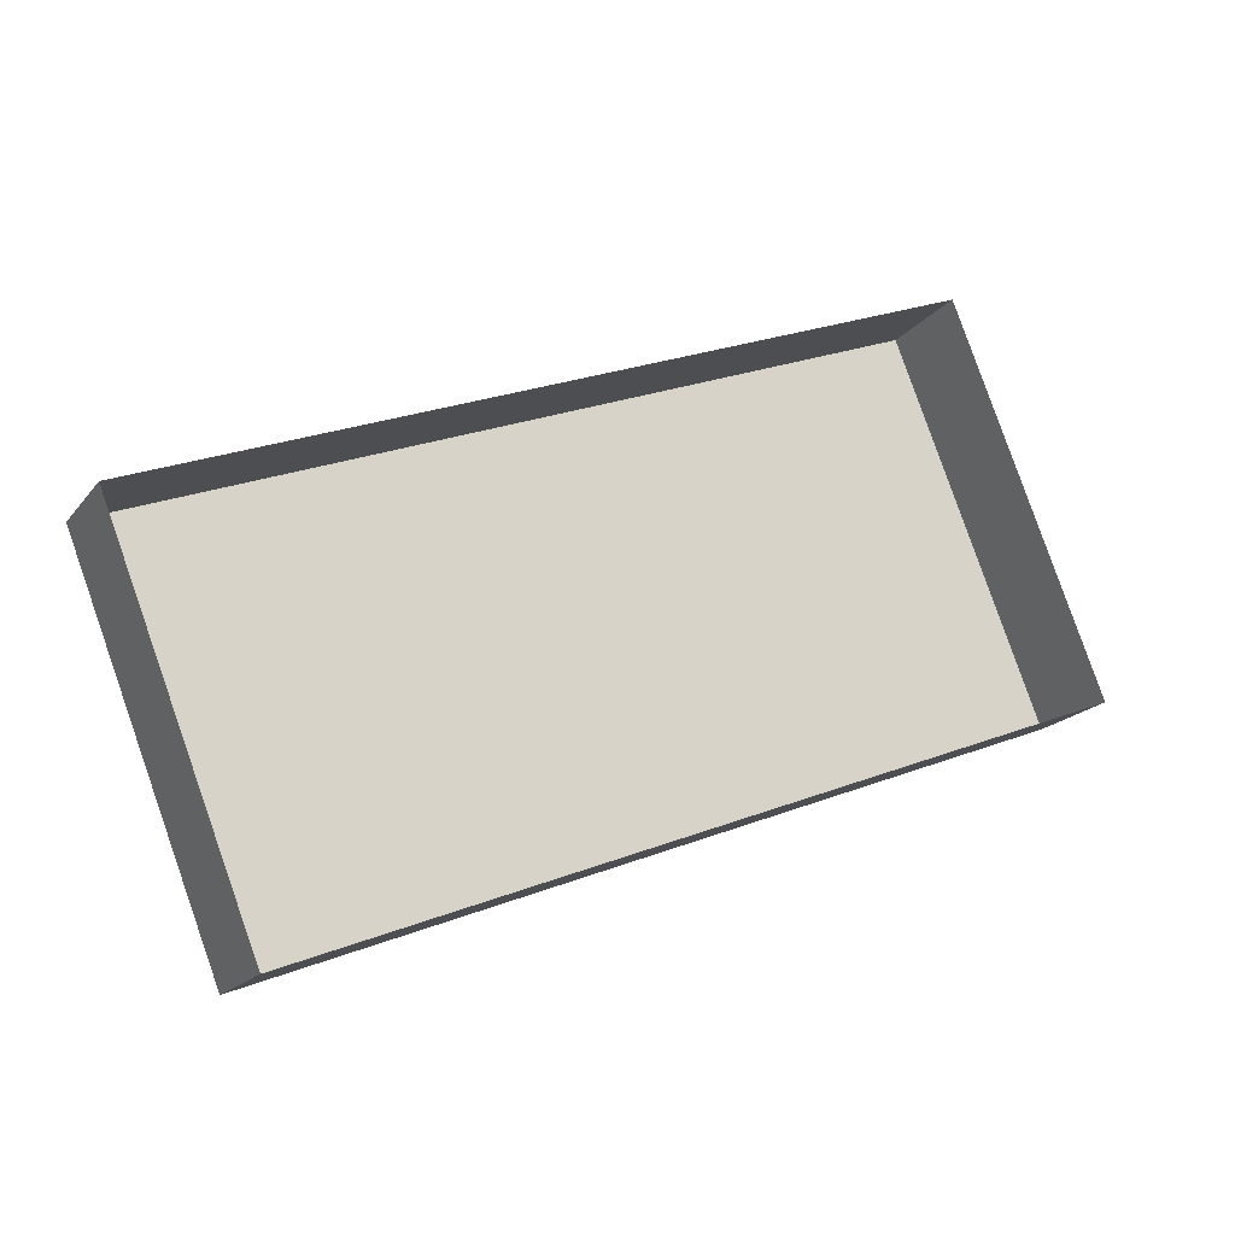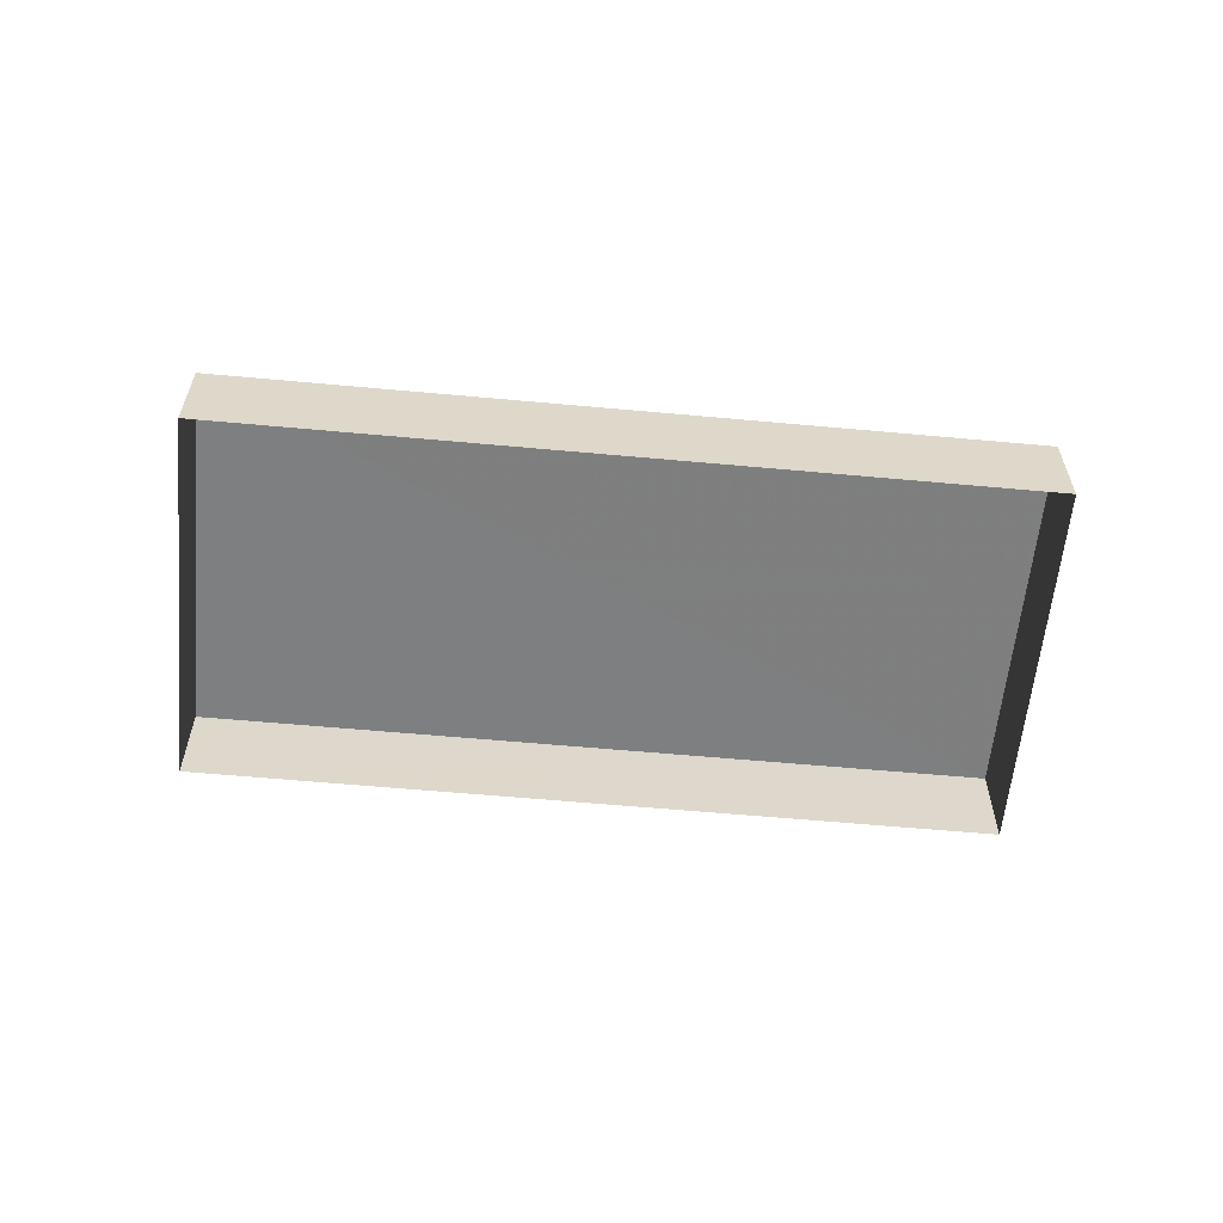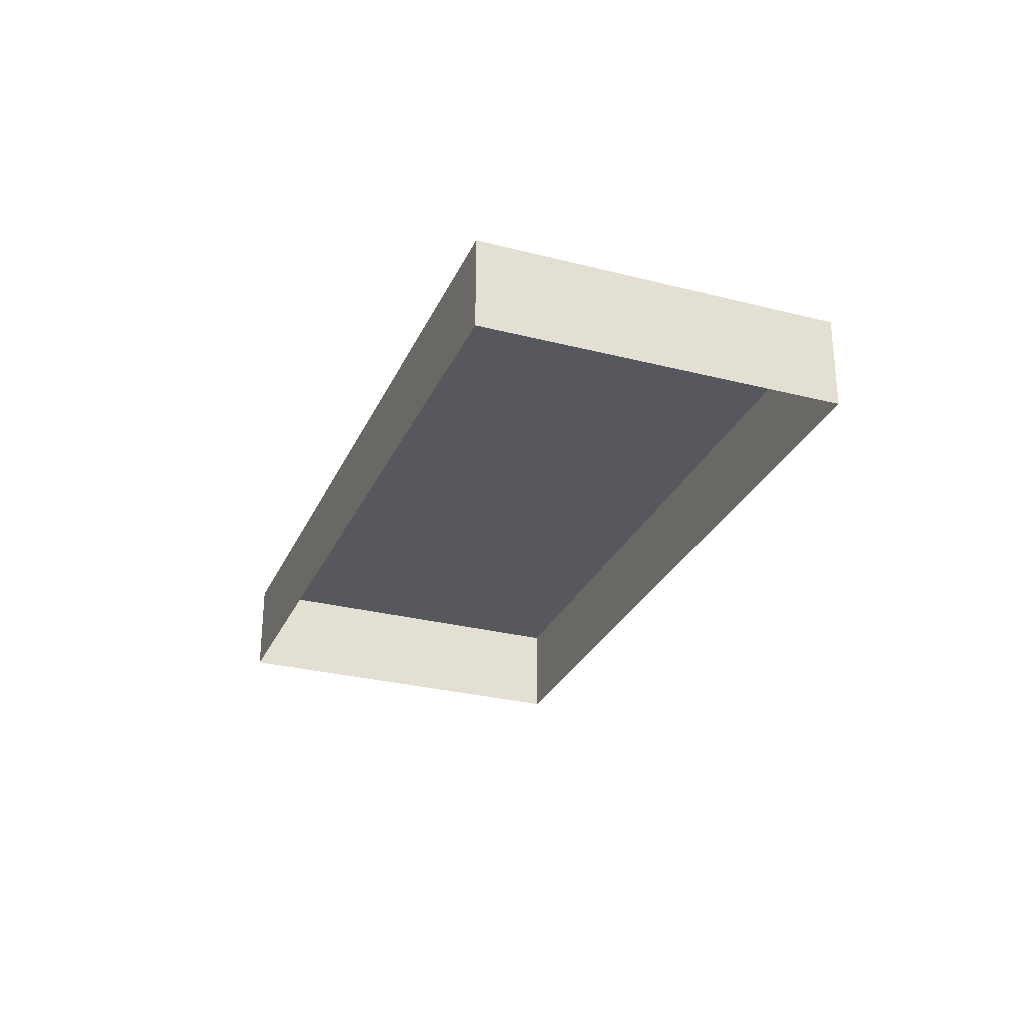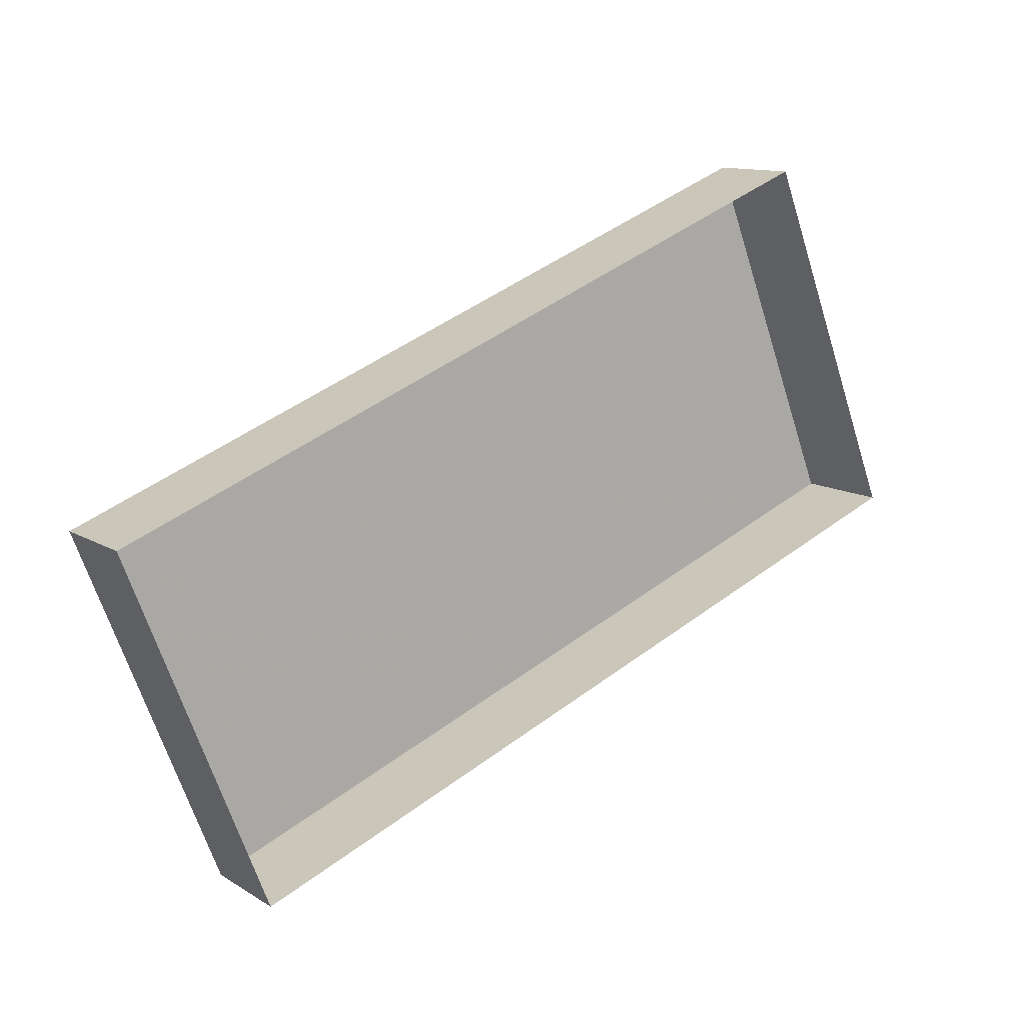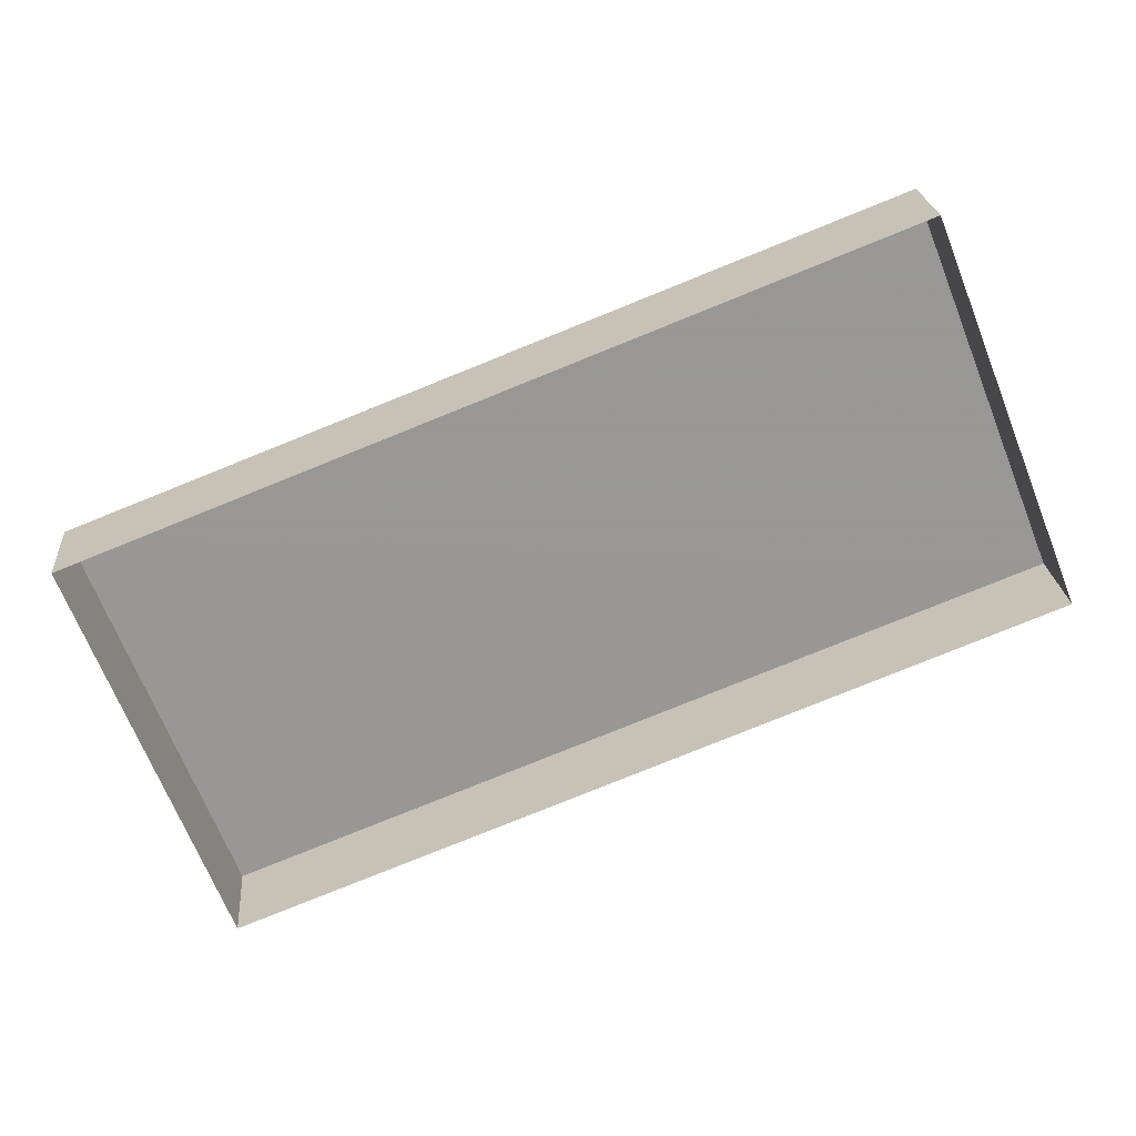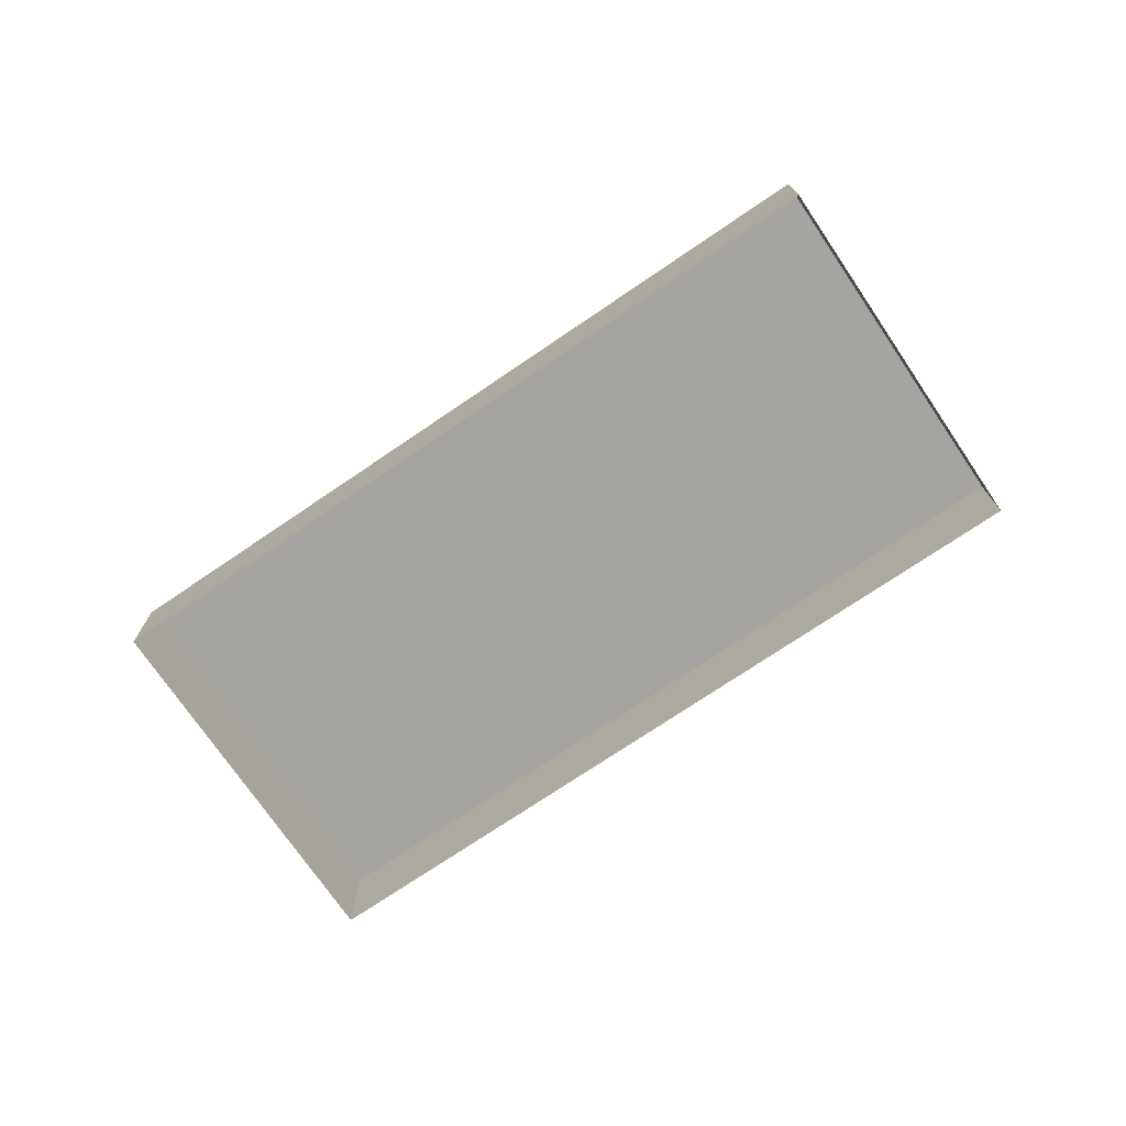
<metadata>
{"format":"obj","ext":"obj","renderer":"f3d","projection":"perspective","resolution":1024,"background":"white","views":[{"elev":-18.0,"azim":154.6,"up":"+Y"},{"elev":-59.6,"azim":153.1,"up":"+Z"},{"elev":-28.8,"azim":-132.4,"up":"+Z"},{"elev":11.9,"azim":144.8,"up":"+Y"},{"elev":22.0,"azim":175.5,"up":"+Y"},{"elev":-73.3,"azim":-167.3,"up":"+Z"}]}
</metadata>
<code>
v -6949 -3.7e+04 3.748
v -6949 -3.7e+04 2.65
v -6958 -3.699e+04 2.654
v -6958 -3.699e+04 3.752
v -6951 -3.7e+04 3.748
v -6951 -3.7e+04 2.65
v -6959 -3.7e+04 2.653
v -6959 -3.7e+04 3.751
f 2 7 3
f 2 6 7
f 1 2 3
f 4 1 3
f 5 6 2
f 1 5 2
f 5 7 6
f 5 8 7
f 8 3 7
f 8 4 3
f 8 1 4
f 8 5 1

</code>
